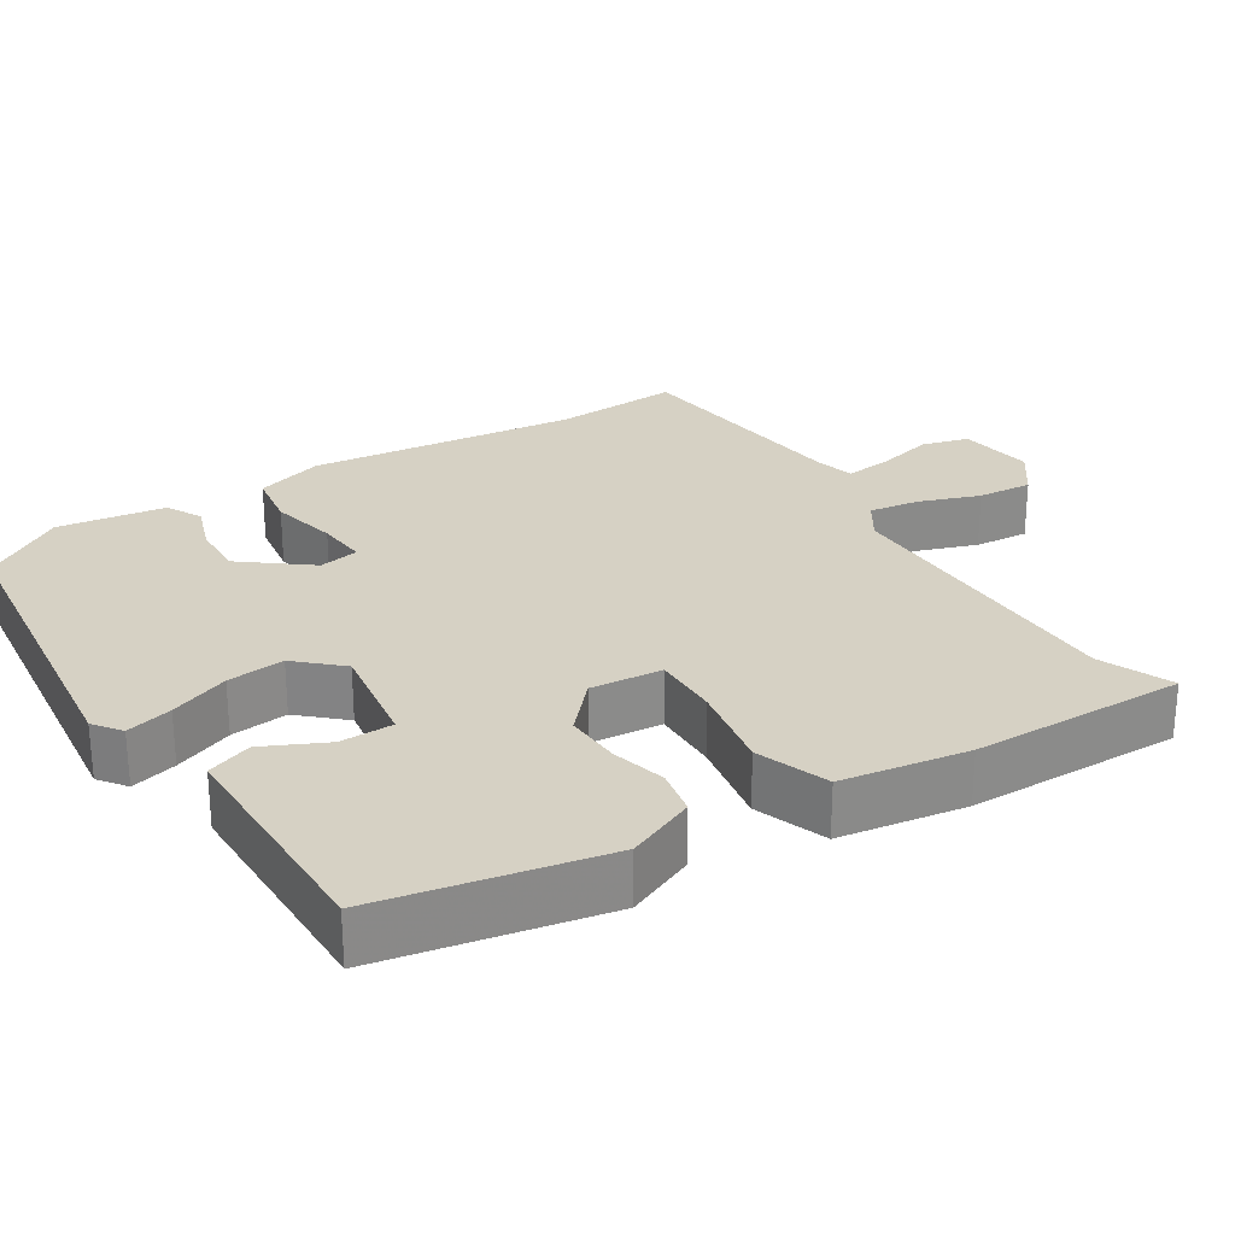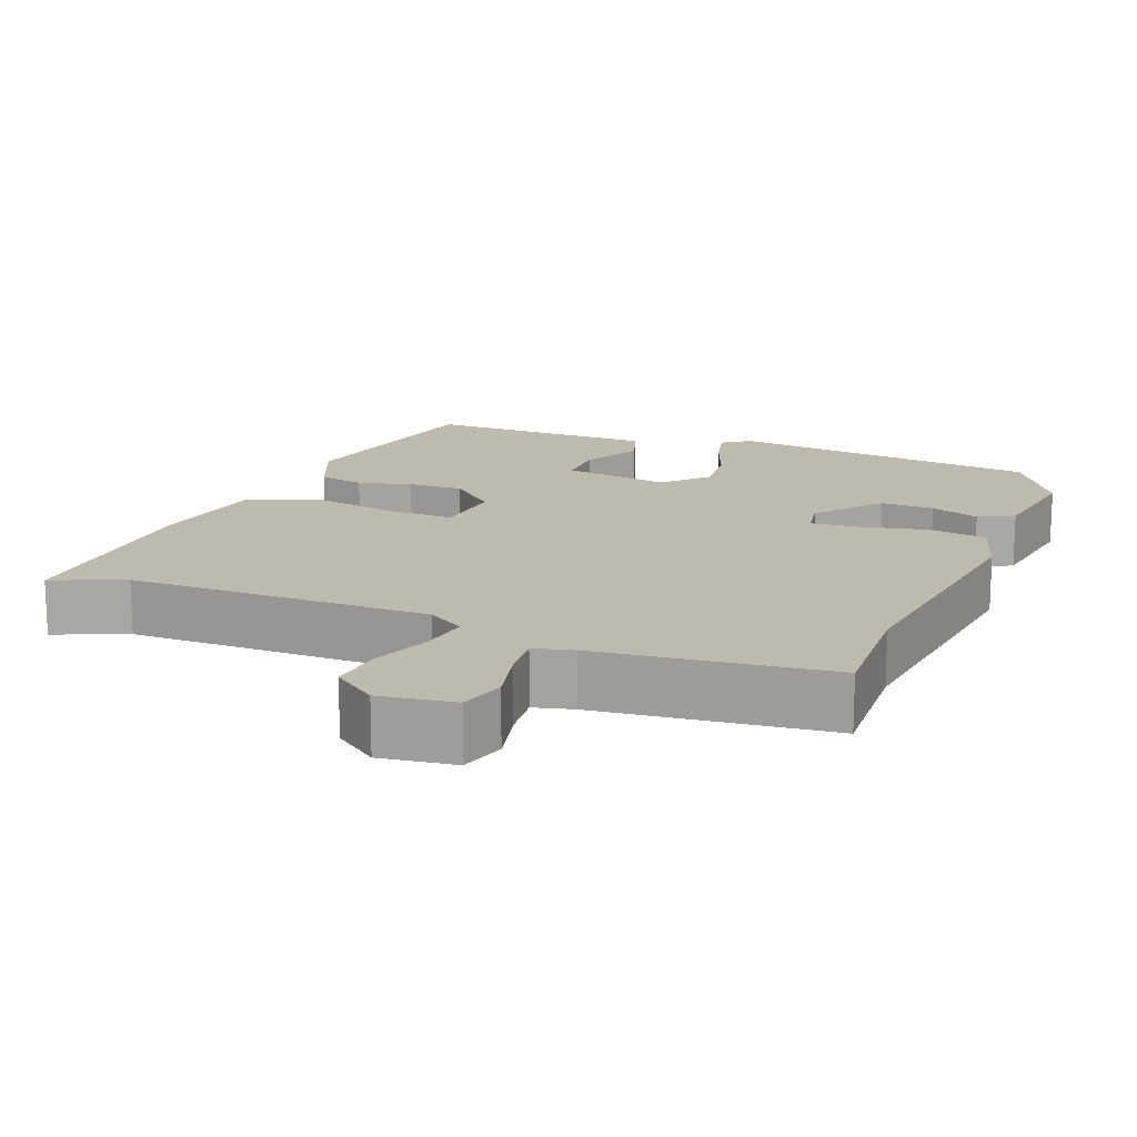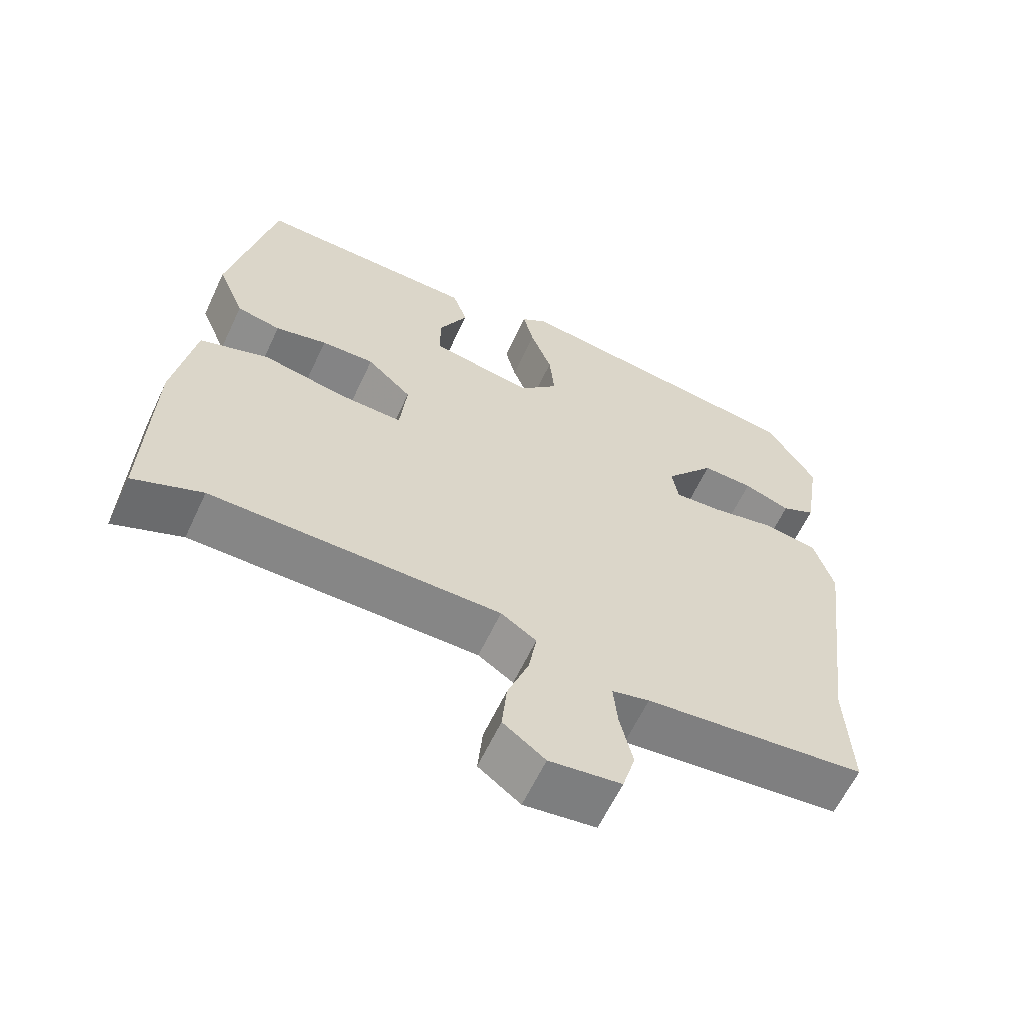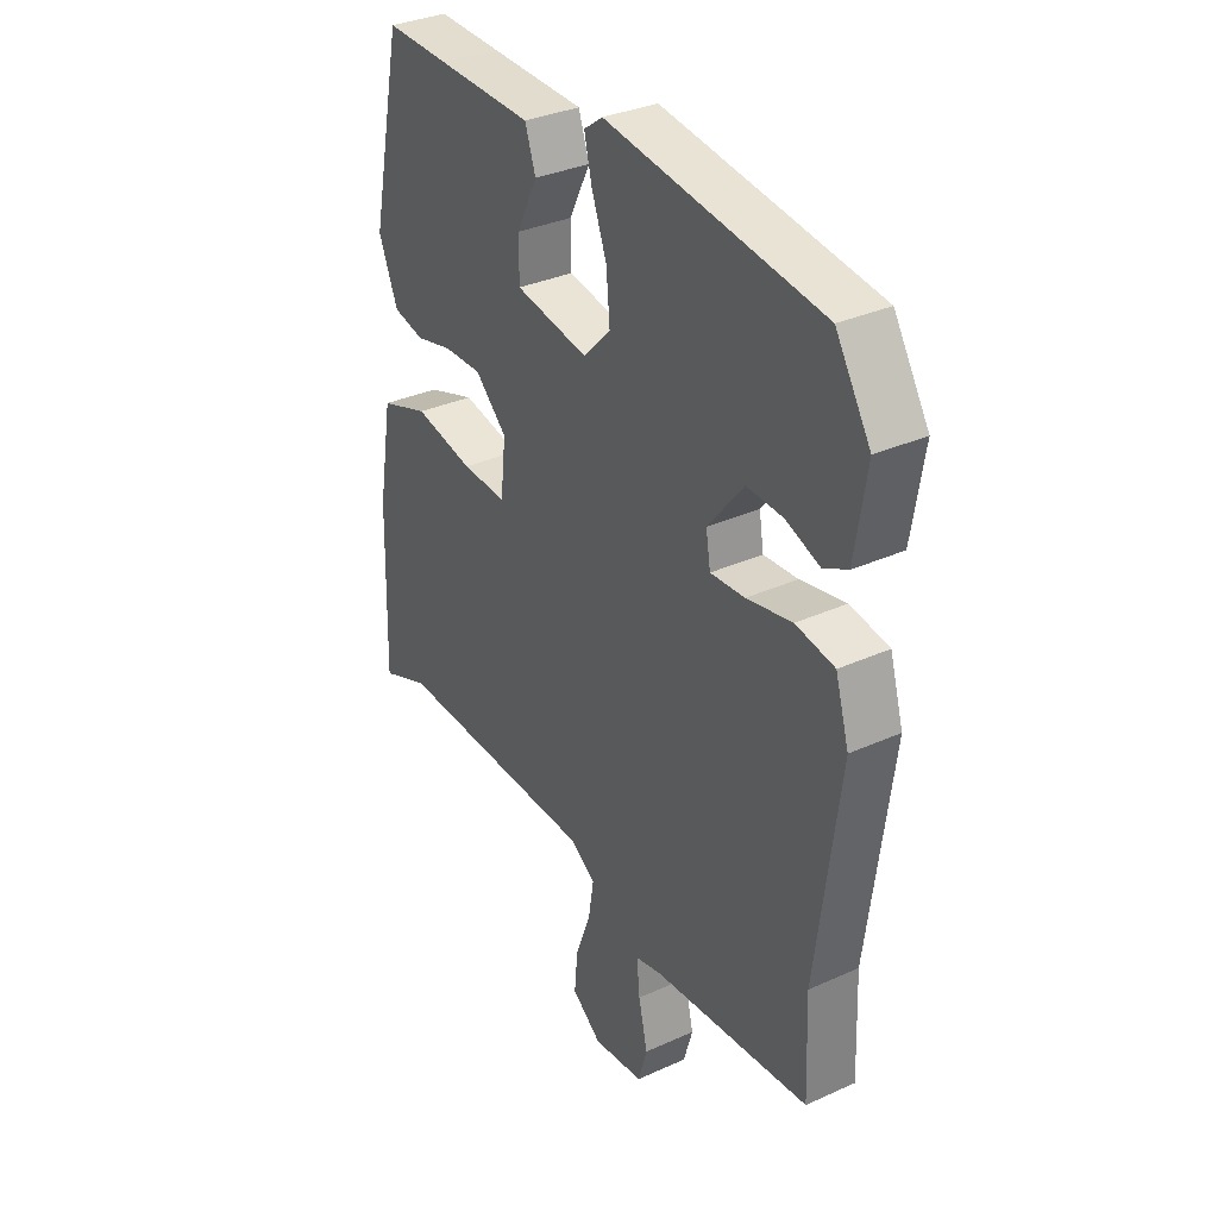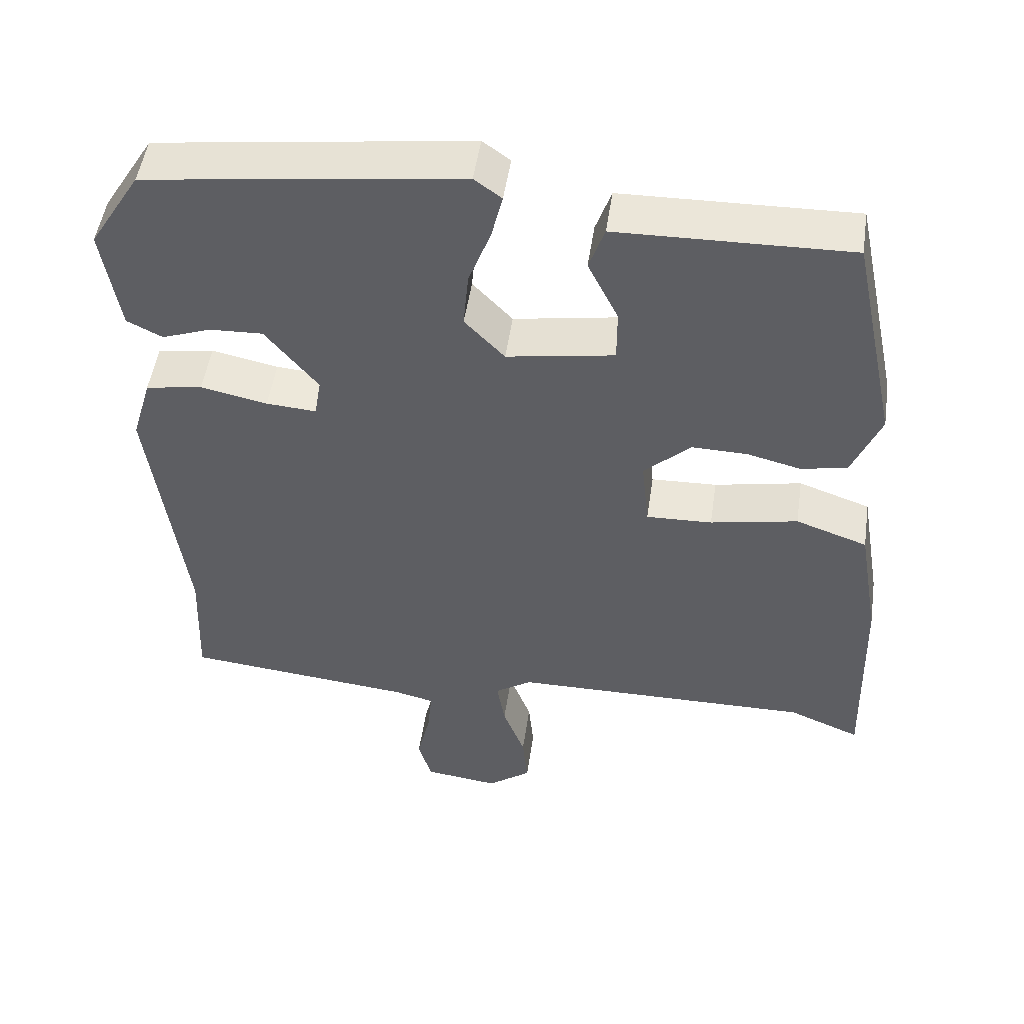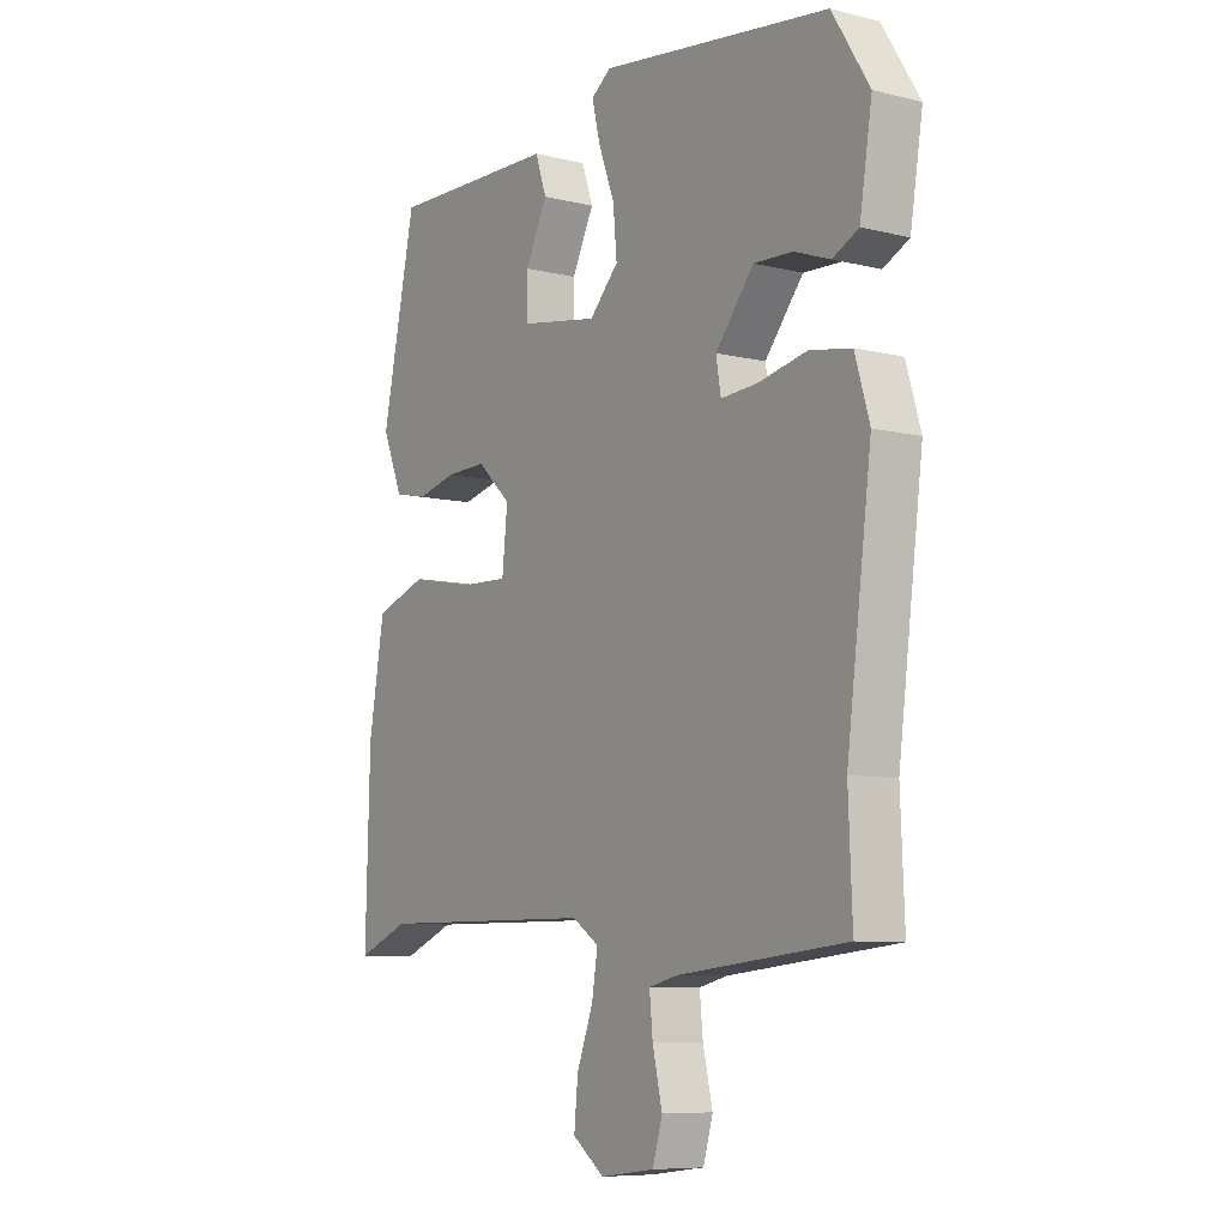
<metadata>
{"format":"obj","ext":"obj","renderer":"f3d","projection":"perspective","resolution":1024,"background":"white","views":[{"elev":26.9,"azim":56.9,"up":"+Y"},{"elev":15.6,"azim":-158.9,"up":"+Y"},{"elev":-62.0,"azim":154.9,"up":"+Z"},{"elev":33.5,"azim":-121.7,"up":"+Z"},{"elev":50.0,"azim":8.3,"up":"+Z"},{"elev":-8.1,"azim":-124.2,"up":"+Z"}]}
</metadata>
<code>
v 0.423 0.07 0.491
v 0.486 0.07 0.193
v 0.448 0.07 0.101
v 0.386 0.07 0.088
v 0.313 0.07 0.106
v 0.238 0.07 0.108
v 0.175 0.07 0.049
v 0.185 0.07 -0.047
v 0.274 0.07 -0.044
v 0.392 0.07 -0.021
v 0.489 0.07 -0.055
v 0.518 0.07 -0.224
v 0.526 0.07 -0.511
v 0.429 0.07 -0.471
v 0.021 0.07 -0.474
v -0.029 0.07 -0.507
v -0.018 0.07 -0.574
v 0.012 0.07 -0.654
v 0.019 0.07 -0.727
v -0.04 0.07 -0.771
v -0.141 0.07 -0.758
v -0.159 0.07 -0.696
v -0.141 0.07 -0.618
v -0.135 0.07 -0.556
v -0.188 0.07 -0.543
v -0.5 0.07 -0.511
v -0.493 0.07 -0.34
v -0.539 0.07 0.018
v -0.512 0.07 0.109
v -0.435 0.07 0.122
v -0.345 0.07 0.103
v -0.277 0.07 0.098
v -0.268 0.07 0.152
v -0.339 0.07 0.24
v -0.411 0.07 0.237
v -0.477 0.07 0.213
v -0.525 0.07 0.237
v -0.548 0.07 0.381
v -0.479 0.07 0.492
v -0.054 0.07 0.548
v -0.017 0.07 0.521
v -0.032 0.07 0.459
v -0.062 0.07 0.379
v -0.069 0.07 0.302
v -0.015 0.07 0.245
v 0.13 0.07 0.269
v 0.13 0.07 0.34
v 0.089 0.07 0.423
v 0.11 0.07 0.484
v 0.297 0.07 0.488
v 0.423 0 0.491
v 0.486 0 0.193
v 0.448 0 0.101
v 0.386 0 0.088
v 0.313 0 0.106
v 0.238 0 0.108
v 0.175 0 0.049
v 0.185 0 -0.047
v 0.274 0 -0.044
v 0.392 0 -0.021
v 0.489 0 -0.055
v 0.518 0 -0.224
v 0.526 0 -0.511
v 0.429 0 -0.471
v 0.021 0 -0.474
v -0.029 0 -0.507
v -0.018 0 -0.574
v 0.012 0 -0.654
v 0.019 0 -0.727
v -0.04 0 -0.771
v -0.141 0 -0.758
v -0.159 0 -0.696
v -0.141 0 -0.618
v -0.135 0 -0.556
v -0.188 0 -0.543
v -0.5 0 -0.511
v -0.493 0 -0.34
v -0.539 0 0.018
v -0.512 0 0.109
v -0.435 0 0.122
v -0.345 0 0.103
v -0.277 0 0.098
v -0.268 0 0.152
v -0.339 0 0.24
v -0.411 0 0.237
v -0.477 0 0.213
v -0.525 0 0.237
v -0.548 0 0.381
v -0.479 0 0.492
v -0.054 0 0.548
v -0.017 0 0.521
v -0.032 0 0.459
v -0.062 0 0.379
v -0.069 0 0.302
v -0.015 0 0.245
v 0.13 0 0.269
v 0.13 0 0.34
v 0.089 0 0.423
v 0.11 0 0.484
v 0.297 0 0.488
f 47 48 49 50
f 46 47 50 1
f 40 41 42 43
f 40 43 44
f 39 40 44
f 38 39 44 45
f 35 36 37 38
f 34 35 38
f 28 29 30 31
f 27 28 31 32
f 25 26 27 32
f 24 25 32 33
f 20 21 22 23
f 20 23 24
f 17 18 19 20
f 16 17 20 24
f 15 16 24 33
f 11 12 13 14
f 9 10 11 14
f 8 9 14 15
f 7 8 15 33
f 2 3 4 5
f 46 1 2 5
f 45 46 5 6
f 34 38 45 6
f 6 7 33 34
f 100 99 98 97
f 51 100 97 96
f 93 92 91 90
f 94 93 90
f 94 90 89
f 95 94 89 88
f 88 87 86 85
f 88 85 84
f 81 80 79 78
f 82 81 78 77
f 82 77 76 75
f 83 82 75 74
f 73 72 71 70
f 74 73 70
f 70 69 68 67
f 74 70 67 66
f 83 74 66 65
f 64 63 62 61
f 64 61 60 59
f 65 64 59 58
f 83 65 58 57
f 55 54 53 52
f 55 52 51 96
f 56 55 96 95
f 56 95 88 84
f 84 83 57 56
f 1 51 52 2
f 2 52 53 3
f 3 53 54 4
f 4 54 55 5
f 5 55 56 6
f 6 56 57 7
f 7 57 58 8
f 8 58 59 9
f 9 59 60 10
f 10 60 61 11
f 11 61 62 12
f 12 62 63 13
f 13 63 64 14
f 14 64 65 15
f 15 65 66 16
f 16 66 67 17
f 17 67 68 18
f 18 68 69 19
f 19 69 70 20
f 20 70 71 21
f 21 71 72 22
f 22 72 73 23
f 23 73 74 24
f 24 74 75 25
f 25 75 76 26
f 26 76 77 27
f 27 77 78 28
f 28 78 79 29
f 29 79 80 30
f 30 80 81 31
f 31 81 82 32
f 32 82 83 33
f 33 83 84 34
f 34 84 85 35
f 35 85 86 36
f 36 86 87 37
f 37 87 88 38
f 38 88 89 39
f 39 89 90 40
f 40 90 91 41
f 41 91 92 42
f 42 92 93 43
f 43 93 94 44
f 44 94 95 45
f 45 95 96 46
f 46 96 97 47
f 47 97 98 48
f 48 98 99 49
f 49 99 100 50
f 50 100 51 1

</code>
